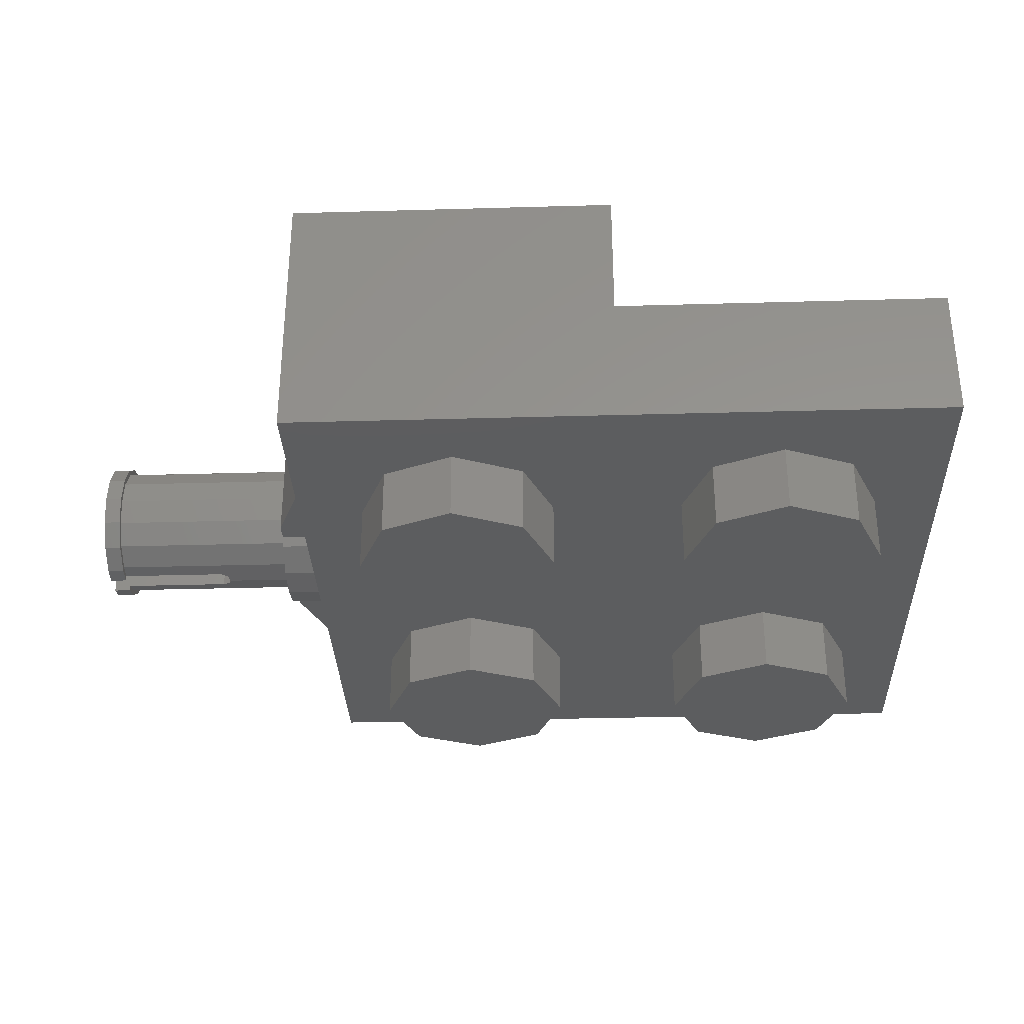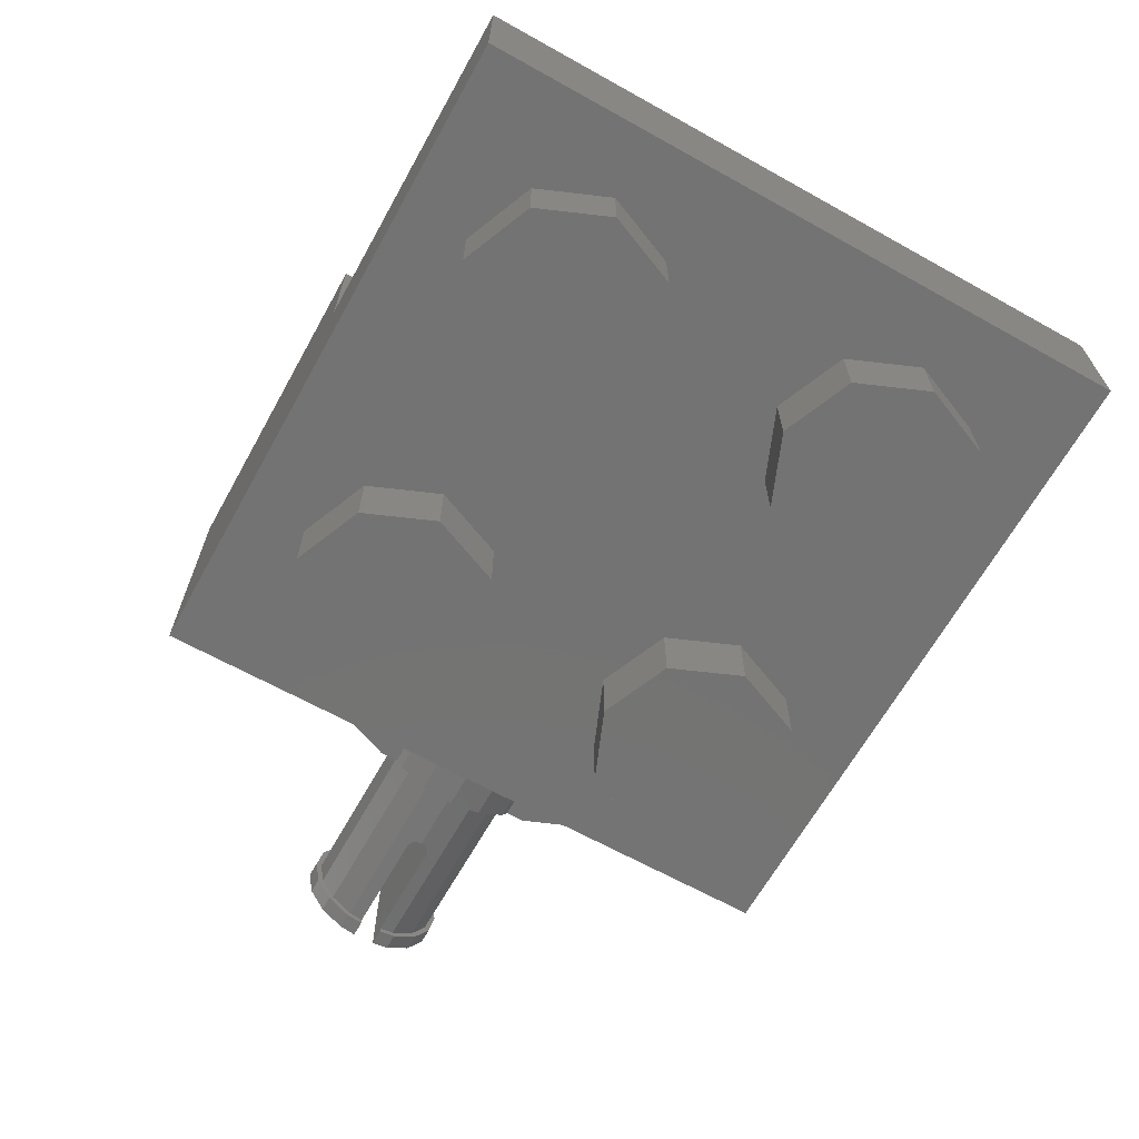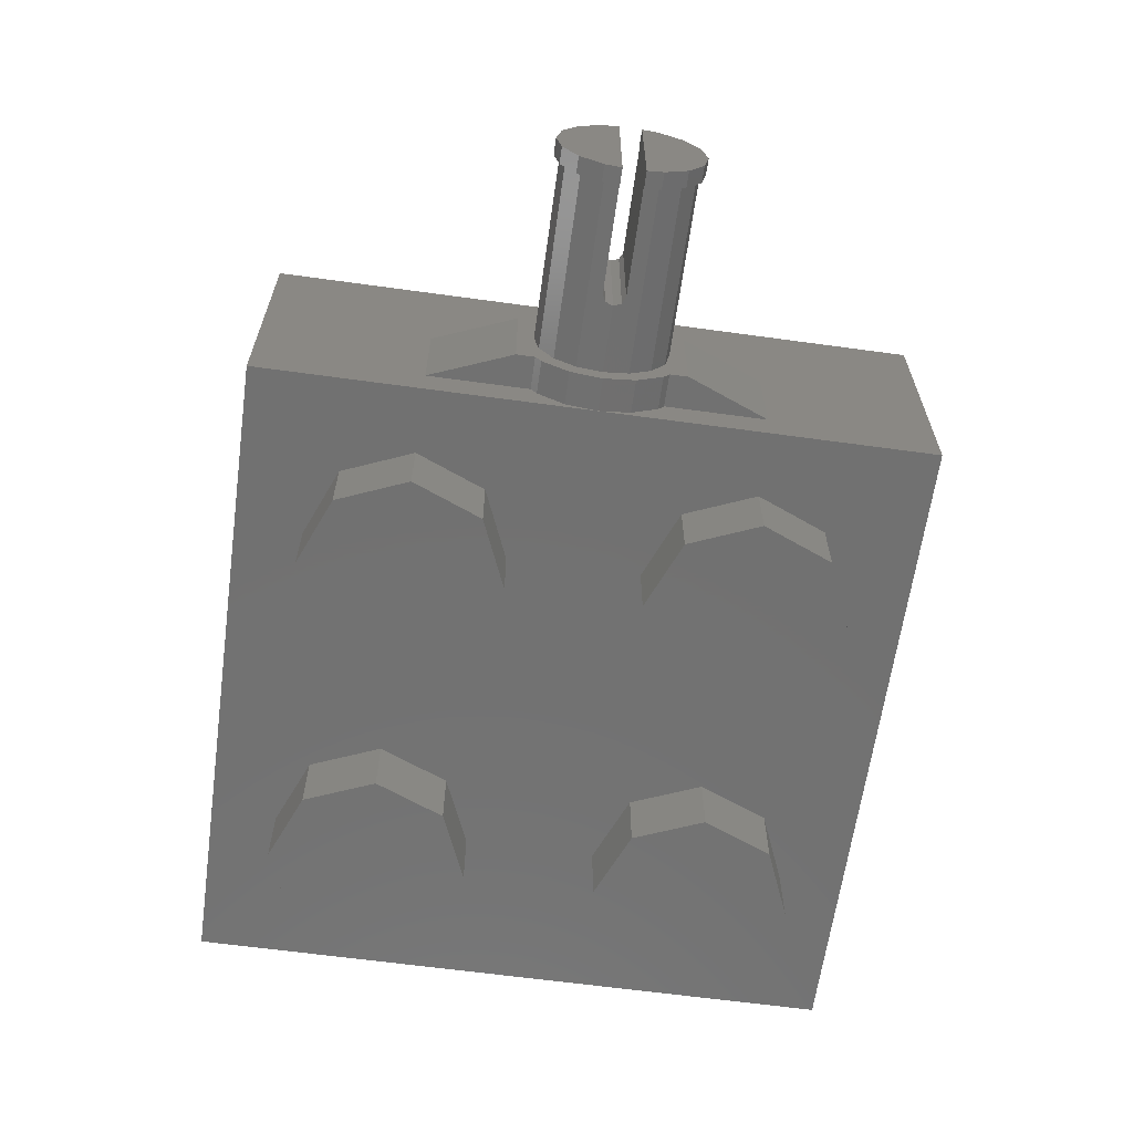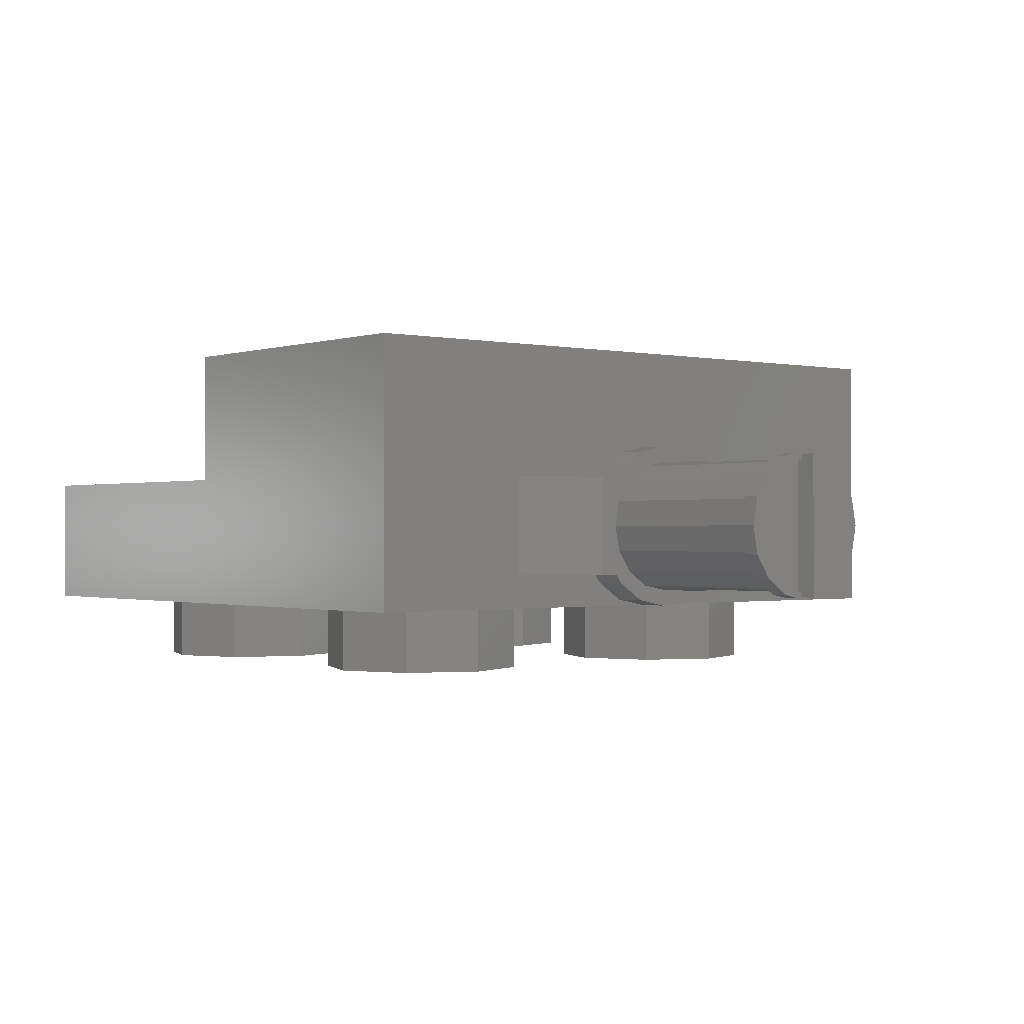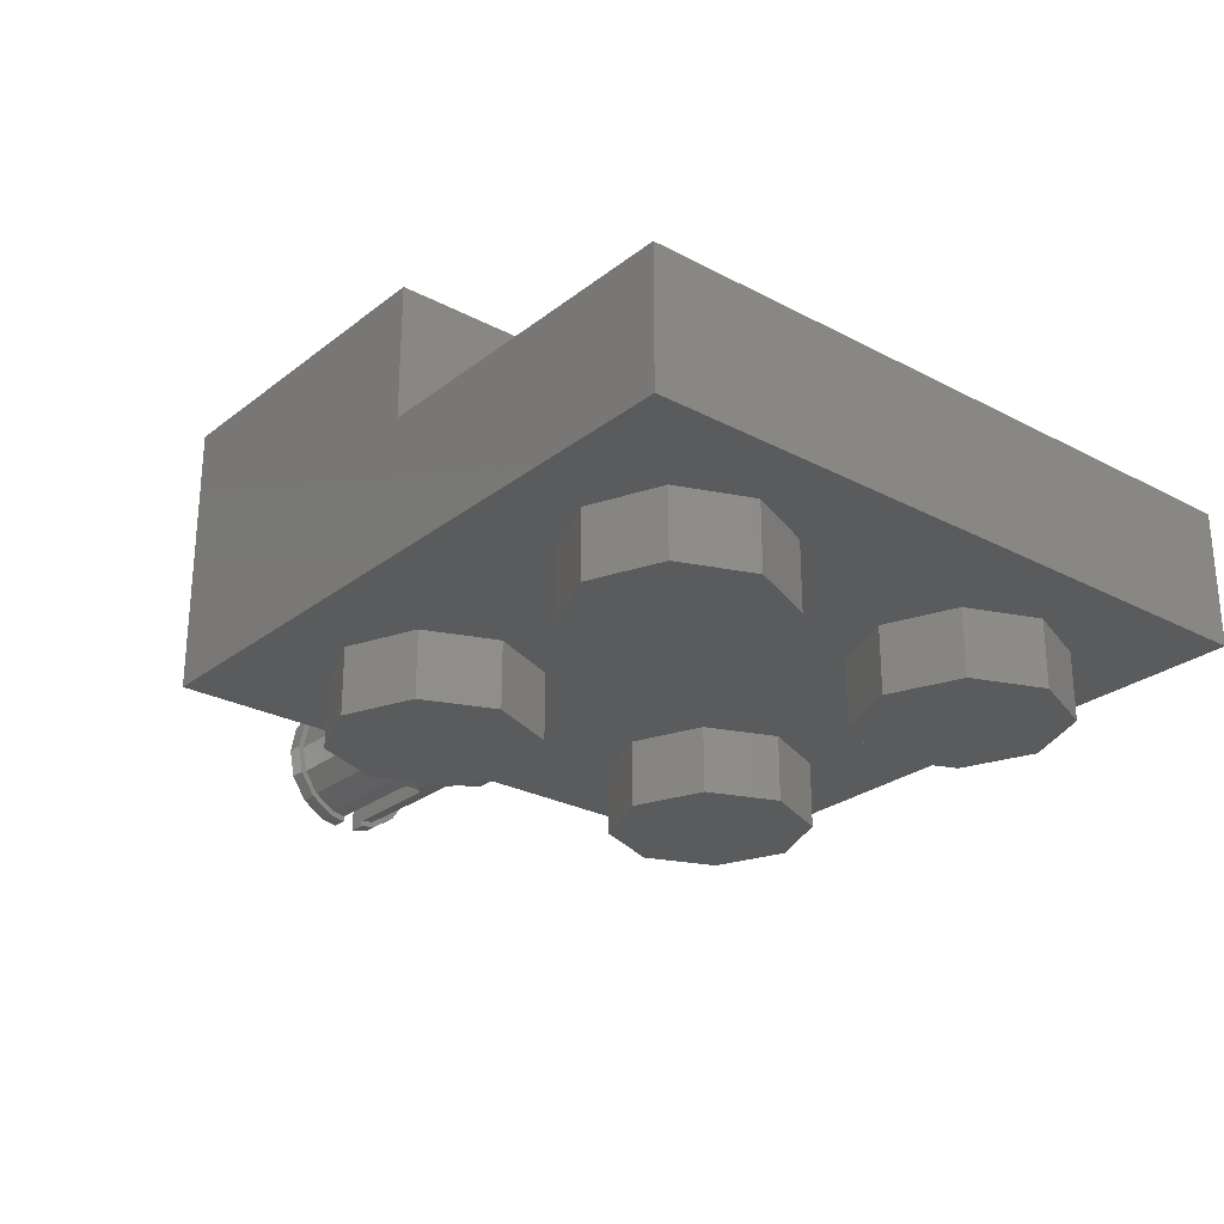
<metadata>
{"format":"stl","ext":"stl","renderer":"f3d","projection":"perspective","resolution":1024,"background":"white","views":[{"elev":-32.0,"azim":-177.7,"up":"+Y"},{"elev":-65.6,"azim":-119.2,"up":"+Y"},{"elev":-63.5,"azim":82.1,"up":"+Y"},{"elev":-0.6,"azim":50.9,"up":"+Y"},{"elev":-26.4,"azim":-129.7,"up":"+Y"}]}
</metadata>
<code>
# stl→obj: 285 verts, 412 faces
v 0.56 0.64 0
v 0.5131 0.64 -0.1131
v 0.4 0.64 0
v 0.4 0.64 -0.16
v 0.2869 0.64 -0.1131
v 0.24 0.64 -0
v 0.2869 0.64 0.1131
v 0.4 0.64 0.16
v 0.5131 0.64 0.1131
v -0.24 0.32 0
v -0.2869 0.32 -0.1131
v -0.4 0.32 0
v -0.4 0.32 -0.16
v -0.5131 0.32 -0.1131
v -0.56 0.32 -0
v -0.5131 0.32 0.1131
v -0.4 0.32 0.16
v -0.2869 0.32 0.1131
v 0.88 0.0588 0.1412
v 0.88 0.01551 0.07642
v 0.88 0.0588 -0.1412
v 0.88 0.000313 0
v 0.88 0.01551 -0.07642
v 1.36 0.03197 0.02667
v 1.32 0.03197 0.02667
v 1.32 0.04531 0.02667
v 1.32 0.368 0.02667
v 1.36 0.368 0.02667
v 1.32 0.3547 0.02667
v 1.32 0.03197 -0.02667
v 1.36 0.03197 -0.02667
v 1.32 0.04531 -0.02667
v 1.36 0.368 -0.02667
v 1.32 0.368 -0.02667
v 1.32 0.3547 -0.02667
v 1.04 0.3547 -0.02667
v 1.064 0.3547 -0.02667
v 1.04 0.3478 -0.06123
v 1.064 0.3547 0.02667
v 1.04 0.3547 0.02667
v 1.04 0.3478 0.06123
v 1.064 0.04531 -0.02667
v 1.04 0.04531 -0.02667
v 1.04 0.05218 -0.06123
v 1.04 0.04531 0.02667
v 1.064 0.04531 0.02667
v 1.04 0.05218 0.06123
v 1.36 0.3601 0.06633
v 1.36 0.3226 0.1226
v 1.36 0.2663 0.1601
v 1.36 0.2 0.1733
v 1.36 0.1337 0.1601
v 1.36 0.07744 0.1226
v 1.36 0.03986 0.06633
v 1.36 0.03986 -0.06633
v 1.36 0.07744 -0.1226
v 1.36 0.1337 -0.1601
v 1.36 0.2 -0.1733
v 1.36 0.2663 -0.1601
v 1.36 0.3226 -0.1226
v 1.36 0.3601 -0.06633
v 1.047 0.04375 0.01886
v 1.04 0.04 0
v 1.047 0.04375 -0.01886
v 1.047 0.3562 -0.01886
v 1.04 0.36 0
v 1.047 0.3562 0.01886
v 1.047 0.3531 0.01886
v 1.047 0.3531 -0.01886
v 0.88 0.3412 -0.1412
v 0.88 0.3845 -0.07642
v 0.88 0.3997 0
v 0.88 0.3845 0.07642
v 0.88 0.3412 0.1412
v 0.56 0.16 0
v 0.5131 0.16 -0.1131
v 0.4 0.16 -0.16
v 0.2869 0.16 -0.1131
v 0.24 0.16 -0
v 0.2869 0.16 0.1131
v 0.4 0.16 0.16
v 0.5131 0.16 0.1131
v -0.24 0.16 0
v -0.2869 0.16 -0.1131
v -0.4 0.16 -0.16
v -0.5131 0.16 -0.1131
v -0.56 0.16 -0
v -0.5131 0.16 0.1131
v -0.4 0.16 0.16
v -0.2869 0.16 0.1131
v 0.16 0.16 0.64
v 0.64 0.16 0.64
v 0.64 0.16 -0.64
v 0.16 0.16 -0.64
v 0.16 0.64 0.64
v 0.64 0.64 0.64
v 0.16 0.64 -0.64
v 0.64 0.64 -0.64
v -0.64 0.16 -0.64
v -0.64 0.16 0.64
v 0 0.16 0.64
v 0 0.16 -0.64
v -0.64 0.32 -0.64
v -0.64 0.32 0.64
v 0 0.32 -0.64
v 0 0.32 0.64
v -0.16 0.32 0.32
v -0.16 0.32 0.48
v 0 0.32 0.48
v 0 0.32 0.32
v -0.16 0.16 0.32
v -0.16 0.16 0.48
v 0 0.16 0.32
v 0 0.16 0.48
v -0.16 0.32 -0.48
v -0.16 0.32 -0.32
v 0 0.32 -0.32
v 0 0.32 -0.48
v -0.16 0.16 -0.48
v -0.16 0.16 -0.32
v 0 0.16 -0.48
v 0 0.16 -0.32
v 0 0.64 -0.8
v 0.8 0.64 -0.8
v 0 0.64 0.8
v 0.8 0.64 0.8
v -0.8 0.32 -0.8
v 0 0.32 -0.8
v -0.8 0.32 0.8
v 0 0.32 0.8
v 0 0.16 -0.8
v 0 0.16 0.8
v 0.8 0 0.8
v 0.8 0 -0.8
v -0.8 0 0.8
v -0.8 0 -0.8
v 0.8 0.3412 0.1412
v 0.8 0.32 0.1556
v 0.88 0.32 0.1556
v 0.88 0.32 -0.1556
v 0.8 0.32 -0.1556
v 0.8 0.3412 -0.1412
v 0.4 -0.16 -0.16
v 0.4 0 -0.16
v 0.2303 0 -0.2303
v 0.2303 -0.16 -0.2303
v 0.16 0 -0.4
v 0.16 -0.16 -0.4
v 0.2303 0 -0.5697
v 0.2303 -0.16 -0.5697
v 0.4 0 -0.64
v 0.4 -0.16 -0.64
v 0.5697 0 -0.5697
v 0.5697 -0.16 -0.5697
v 0.64 0 -0.4
v 0.64 -0.16 -0.4
v 0.5697 0 -0.2303
v 0.5697 -0.16 -0.2303
v 0.4 -0.16 0.64
v 0.4 0 0.64
v 0.2303 0 0.5697
v 0.2303 -0.16 0.5697
v 0.16 0 0.4
v 0.16 -0.16 0.4
v 0.2303 0 0.2303
v 0.2303 -0.16 0.2303
v 0.4 0 0.16
v 0.4 -0.16 0.16
v 0.5697 0 0.2303
v 0.5697 -0.16 0.2303
v 0.64 0 0.4
v 0.64 -0.16 0.4
v 0.5697 0 0.5697
v 0.5697 -0.16 0.5697
v -0.4 -0.16 -0.16
v -0.4 0 -0.16
v -0.5697 0 -0.2303
v -0.5697 -0.16 -0.2303
v -0.64 0 -0.4
v -0.64 -0.16 -0.4
v -0.5697 0 -0.5697
v -0.5697 -0.16 -0.5697
v -0.4 0 -0.64
v -0.4 -0.16 -0.64
v -0.2303 0 -0.5697
v -0.2303 -0.16 -0.5697
v -0.16 0 -0.4
v -0.16 -0.16 -0.4
v -0.2303 0 -0.2303
v -0.2303 -0.16 -0.2303
v -0.4 -0.16 0.64
v -0.4 0 0.64
v -0.5697 0 0.5697
v -0.5697 -0.16 0.5697
v -0.64 0 0.4
v -0.64 -0.16 0.4
v -0.5697 0 0.2303
v -0.5697 -0.16 0.2303
v -0.4 0 0.16
v -0.4 -0.16 0.16
v -0.2303 0 0.2303
v -0.2303 -0.16 0.2303
v -0.16 0 0.4
v -0.16 -0.16 0.4
v -0.2303 0 0.5697
v -0.2303 -0.16 0.5697
v 0.88 0.08 0.1556
v 0.8 0.08 0.1556
v 0.8 0.0588 0.1412
v 0.8 0.0588 -0.1412
v 0.8 0.08 -0.1556
v 0.88 0.08 -0.1556
v 0.8 0.32 0.4
v 0.88 0.32 0.2
v 0.88 0.32 -0.2
v 0.8 0.32 -0.4
v 0.8 0.08 -0.4
v 0.88 0.08 -0.2
v 0.88 0.08 0.2
v 0.8 0.08 0.4
v 0.8 0.01551 -0.07642
v 0.8 0.000313 0
v 0.8 0.01551 0.07642
v 1.32 0.3601 0.06635
v 1.36 0.3601 0.06635
v 1.32 0.03987 0.06635
v 1.36 0.03987 0.06635
v 1.32 0.03987 -0.06635
v 1.36 0.03987 -0.06635
v 1.32 0.3601 -0.06635
v 1.36 0.3601 -0.06635
v 1.32 0.3478 0.06123
v 1.32 0.05219 0.06123
v 1.32 0.05219 -0.06123
v 1.32 0.3478 -0.06123
v 1.32 0.05218 -0.06123
v 1.32 0.05218 0.06123
v 1.32 0.3601 0.06633
v 1.32 0.3226 0.1226
v 1.32 0.2663 0.1601
v 1.32 0.2 0.1733
v 1.32 0.1337 0.1601
v 1.32 0.07744 0.1226
v 1.32 0.03986 0.06633
v 1.32 0.03986 -0.06633
v 1.32 0.07744 -0.1226
v 1.32 0.1337 -0.1601
v 1.32 0.2 -0.1733
v 1.32 0.2663 -0.1601
v 1.32 0.3226 -0.1226
v 1.32 0.3601 -0.06633
v 0.88 0.05218 -0.06123
v 0.88 0.08686 -0.1131
v 1.32 0.08686 -0.1131
v 0.88 0.1388 -0.1478
v 1.32 0.1388 -0.1478
v 0.88 0.2 -0.16
v 1.32 0.2 -0.16
v 0.88 0.2612 -0.1478
v 1.32 0.2612 -0.1478
v 0.88 0.3131 -0.1131
v 1.32 0.3131 -0.1131
v 0.88 0.3478 -0.06123
v 0.88 0.3478 0.06123
v 0.88 0.3131 0.1131
v 1.32 0.3131 0.1131
v 0.88 0.2612 0.1478
v 1.32 0.2612 0.1478
v 0.88 0.2 0.16
v 1.32 0.2 0.16
v 0.88 0.1388 0.1478
v 1.32 0.1388 0.1478
v 0.88 0.08686 0.1131
v 1.32 0.08686 0.1131
v 0.88 0.05218 0.06123
v 0.88 0.36 0
v 0.88 0.04 0
v 1.04 0.3494 0
v 0.8 0.3845 0.07642
v 0.8 0.3997 0
v 0.8 0.3845 -0.07642
v 0.4 -0.16 -0.4
v 0.4 -0.16 0.4
v -0.4 -0.16 -0.4
v -0.4 -0.16 0.4
f 1 2 3
f 2 4 3
f 4 5 3
f 5 6 3
f 6 7 3
f 7 8 3
f 8 9 3
f 9 1 3
f 10 11 12
f 11 13 12
f 13 14 12
f 14 15 12
f 15 16 12
f 16 17 12
f 17 18 12
f 18 10 12
f 19 20 21
f 20 22 21
f 22 23 21
f 24 25 26
f 27 28 29
f 30 31 32
f 33 34 35
f 36 37 38
f 39 40 41
f 42 43 44
f 45 46 47
f 48 49 50
f 48 50 51
f 48 51 52
f 48 52 53
f 48 53 54
f 55 56 57
f 55 57 58
f 55 58 59
f 55 59 60
f 55 60 61
f 62 46 45
f 63 62 45
f 43 64 63
f 43 42 64
f 65 37 36
f 66 65 36
f 40 67 66
f 40 39 67
f 67 39 68
f 69 37 65
f 70 71 72
f 70 72 73
f 70 73 74
f 1 75 76
f 1 76 2
f 2 76 77
f 2 77 4
f 4 77 78
f 4 78 5
f 5 78 79
f 5 79 6
f 6 79 80
f 6 80 7
f 7 80 81
f 7 81 8
f 8 81 82
f 8 82 9
f 9 82 75
f 9 75 1
f 10 83 84
f 10 84 11
f 11 84 85
f 11 85 13
f 13 85 86
f 13 86 14
f 14 86 87
f 14 87 15
f 15 87 88
f 15 88 16
f 16 88 89
f 16 89 17
f 17 89 90
f 17 90 18
f 18 90 83
f 18 83 10
f 91 92 93
f 91 93 94
f 91 95 96
f 91 96 92
f 94 97 95
f 94 95 91
f 93 98 97
f 93 97 94
f 92 96 98
f 92 98 93
f 99 100 101
f 99 101 102
f 99 103 104
f 99 104 100
f 102 105 103
f 102 103 99
f 100 104 106
f 100 106 101
f 107 108 109
f 107 109 110
f 107 111 112
f 107 112 108
f 110 113 111
f 110 111 107
f 108 112 114
f 108 114 109
f 115 116 117
f 115 117 118
f 115 119 120
f 115 120 116
f 118 121 119
f 118 119 115
f 116 120 122
f 116 122 117
f 123 97 98
f 123 98 124
f 125 95 97
f 125 97 123
f 126 96 95
f 126 95 125
f 124 98 96
f 124 96 126
f 127 103 105
f 127 105 128
f 129 104 103
f 129 103 127
f 130 106 104
f 130 104 129
f 123 131 132
f 123 132 125
f 125 130 133
f 125 133 126
f 124 134 128
f 124 128 123
f 133 130 129
f 133 129 135
f 136 127 128
f 136 128 134
f 137 138 139
f 137 139 74
f 70 140 141
f 70 141 142
f 74 139 140
f 74 140 70
f 129 127 136
f 129 136 135
f 135 136 134
f 135 134 133
f 133 134 124
f 133 124 126
f 143 144 145
f 143 145 146
f 146 145 147
f 146 147 148
f 148 147 149
f 148 149 150
f 150 149 151
f 150 151 152
f 152 151 153
f 152 153 154
f 154 153 155
f 154 155 156
f 156 155 157
f 156 157 158
f 158 157 144
f 158 144 143
f 159 160 161
f 159 161 162
f 162 161 163
f 162 163 164
f 164 163 165
f 164 165 166
f 166 165 167
f 166 167 168
f 168 167 169
f 168 169 170
f 170 169 171
f 170 171 172
f 172 171 173
f 172 173 174
f 174 173 160
f 174 160 159
f 175 176 177
f 175 177 178
f 178 177 179
f 178 179 180
f 180 179 181
f 180 181 182
f 182 181 183
f 182 183 184
f 184 183 185
f 184 185 186
f 186 185 187
f 186 187 188
f 188 187 189
f 188 189 190
f 190 189 176
f 190 176 175
f 191 192 193
f 191 193 194
f 194 193 195
f 194 195 196
f 196 195 197
f 196 197 198
f 198 197 199
f 198 199 200
f 200 199 201
f 200 201 202
f 202 201 203
f 202 203 204
f 204 203 205
f 204 205 206
f 206 205 192
f 206 192 191
f 19 207 208
f 19 208 209
f 210 211 212
f 210 212 21
f 213 214 139
f 213 139 138
f 215 216 141
f 215 141 140
f 217 218 212
f 217 212 211
f 219 220 208
f 219 208 207
f 214 219 218
f 214 218 215
f 21 212 207
f 21 207 19
f 210 21 23
f 210 23 221
f 221 23 22
f 221 22 222
f 222 22 20
f 222 20 223
f 223 20 19
f 223 19 209
f 220 219 214
f 220 214 213
f 218 217 216
f 218 216 215
f 27 224 225
f 27 225 28
f 226 25 24
f 226 24 227
f 30 228 229
f 30 229 31
f 230 34 33
f 230 33 231
f 227 24 28
f 227 28 225
f 31 229 231
f 31 231 33
f 24 26 29
f 24 29 28
f 33 35 32
f 33 32 31
f 29 232 224
f 29 224 27
f 233 26 25
f 233 25 226
f 32 234 228
f 32 228 30
f 235 35 34
f 235 34 230
f 29 26 46
f 29 46 39
f 42 32 35
f 42 35 37
f 38 37 35
f 38 35 235
f 39 41 232
f 39 232 29
f 42 44 236
f 42 236 32
f 47 46 26
f 47 26 237
f 48 238 239
f 48 239 49
f 49 239 240
f 49 240 50
f 50 240 241
f 50 241 51
f 51 241 242
f 51 242 52
f 52 242 243
f 52 243 53
f 53 243 244
f 53 244 54
f 55 245 246
f 55 246 56
f 56 246 247
f 56 247 57
f 57 247 248
f 57 248 58
f 58 248 249
f 58 249 59
f 59 249 250
f 59 250 60
f 60 250 251
f 60 251 61
f 236 252 253
f 236 253 254
f 254 253 255
f 254 255 256
f 256 255 257
f 256 257 258
f 258 257 259
f 258 259 260
f 260 259 261
f 260 261 262
f 262 261 263
f 262 263 235
f 232 264 265
f 232 265 266
f 266 265 267
f 266 267 268
f 268 267 269
f 268 269 270
f 270 269 271
f 270 271 272
f 272 271 273
f 272 273 274
f 274 273 275
f 274 275 237
f 276 66 38
f 276 38 263
f 264 41 66
f 264 66 276
f 252 44 63
f 252 63 277
f 277 63 47
f 277 47 275
f 237 244 243
f 237 243 274
f 274 243 242
f 274 242 272
f 272 242 241
f 272 241 270
f 270 241 240
f 270 240 268
f 268 240 239
f 268 239 266
f 266 239 238
f 266 238 232
f 235 251 250
f 235 250 262
f 262 250 249
f 262 249 260
f 260 249 248
f 260 248 258
f 258 248 247
f 258 247 256
f 256 247 246
f 256 246 254
f 254 246 245
f 254 245 236
f 62 63 278
f 62 278 68
f 46 62 68
f 46 68 39
f 37 69 64
f 37 64 42
f 69 278 63
f 69 63 64
f 66 67 68
f 66 68 278
f 278 69 65
f 278 65 66
f 137 74 73
f 137 73 279
f 279 73 72
f 279 72 280
f 280 72 71
f 280 71 281
f 281 71 70
f 281 70 142
f 282 143 146
f 282 146 148
f 282 148 150
f 282 150 152
f 282 152 154
f 282 154 156
f 282 156 158
f 282 158 143
f 283 159 162
f 283 162 164
f 283 164 166
f 283 166 168
f 283 168 170
f 283 170 172
f 283 172 174
f 283 174 159
f 284 175 178
f 284 178 180
f 284 180 182
f 284 182 184
f 284 184 186
f 284 186 188
f 284 188 190
f 284 190 175
f 285 191 194
f 285 194 196
f 285 196 198
f 285 198 200
f 285 200 202
f 285 202 204
f 285 204 206
f 285 206 191

</code>
